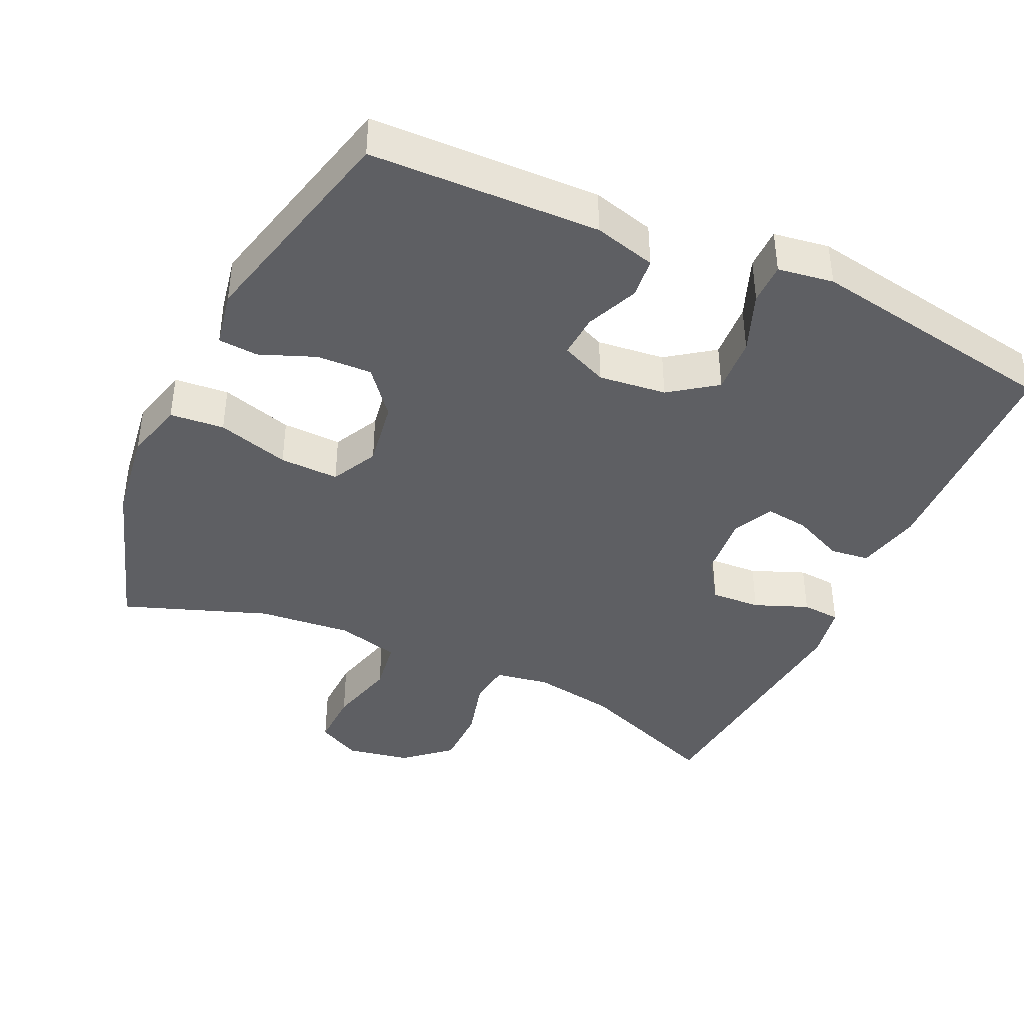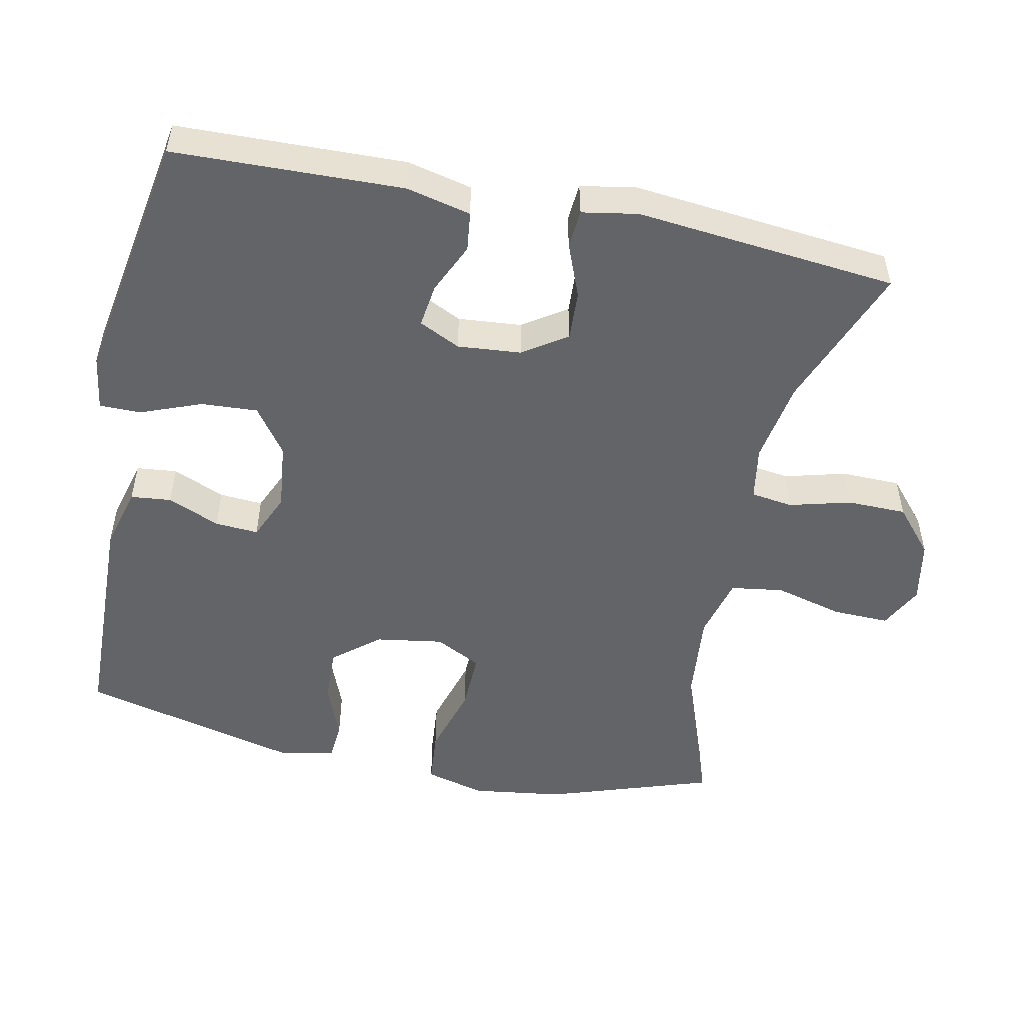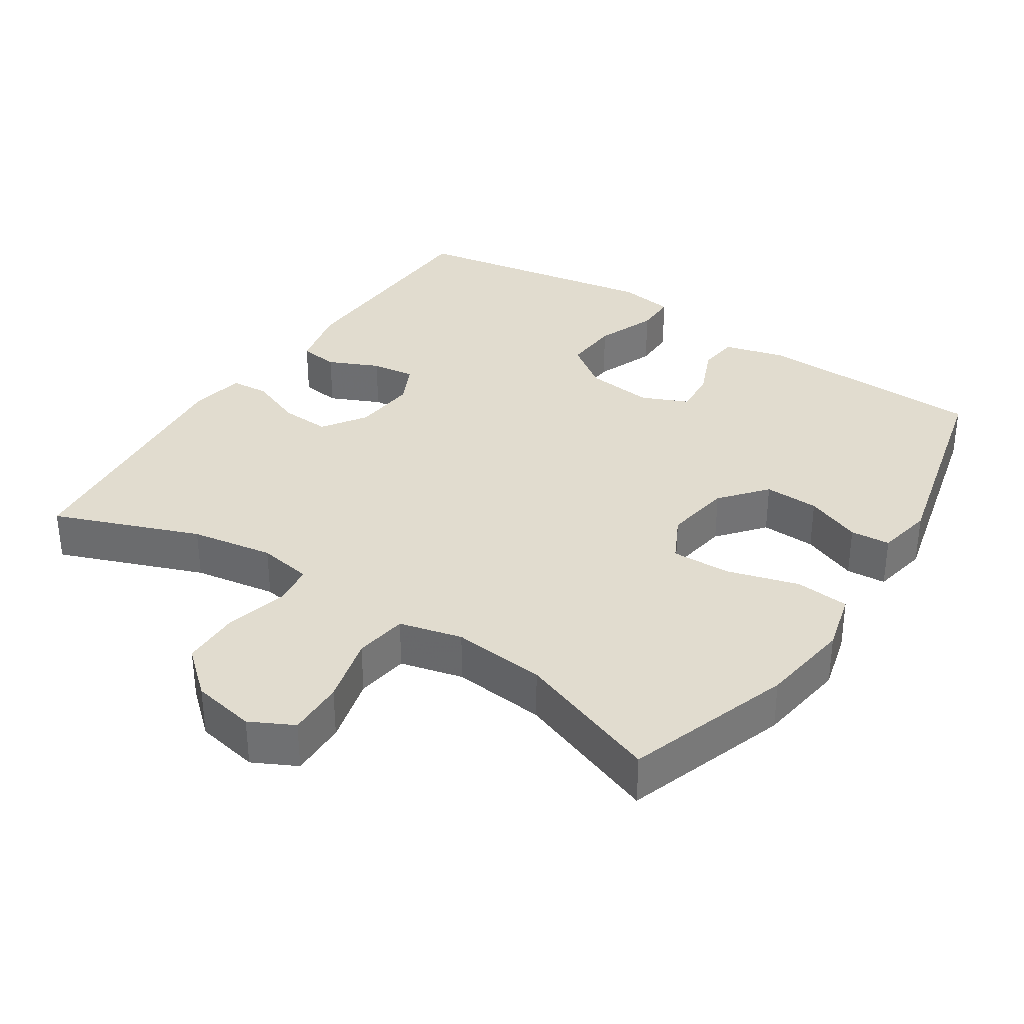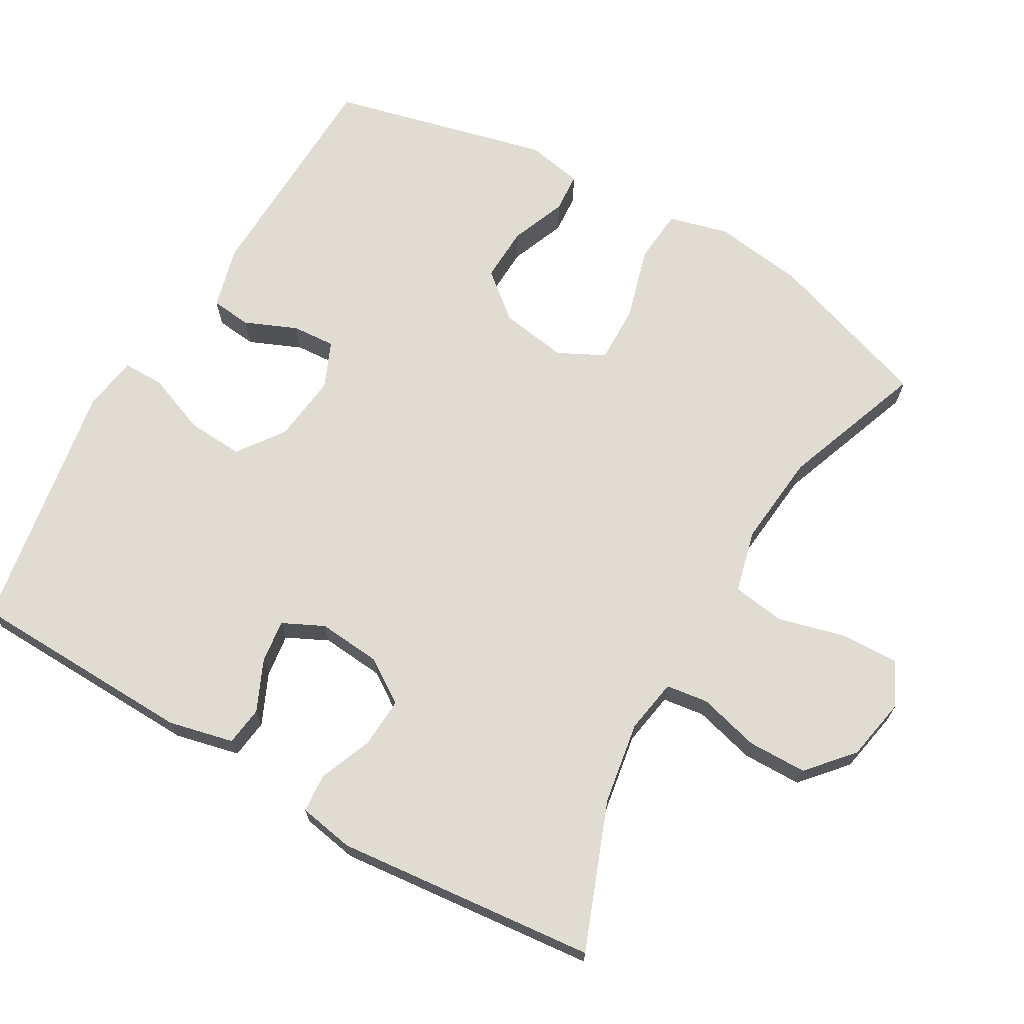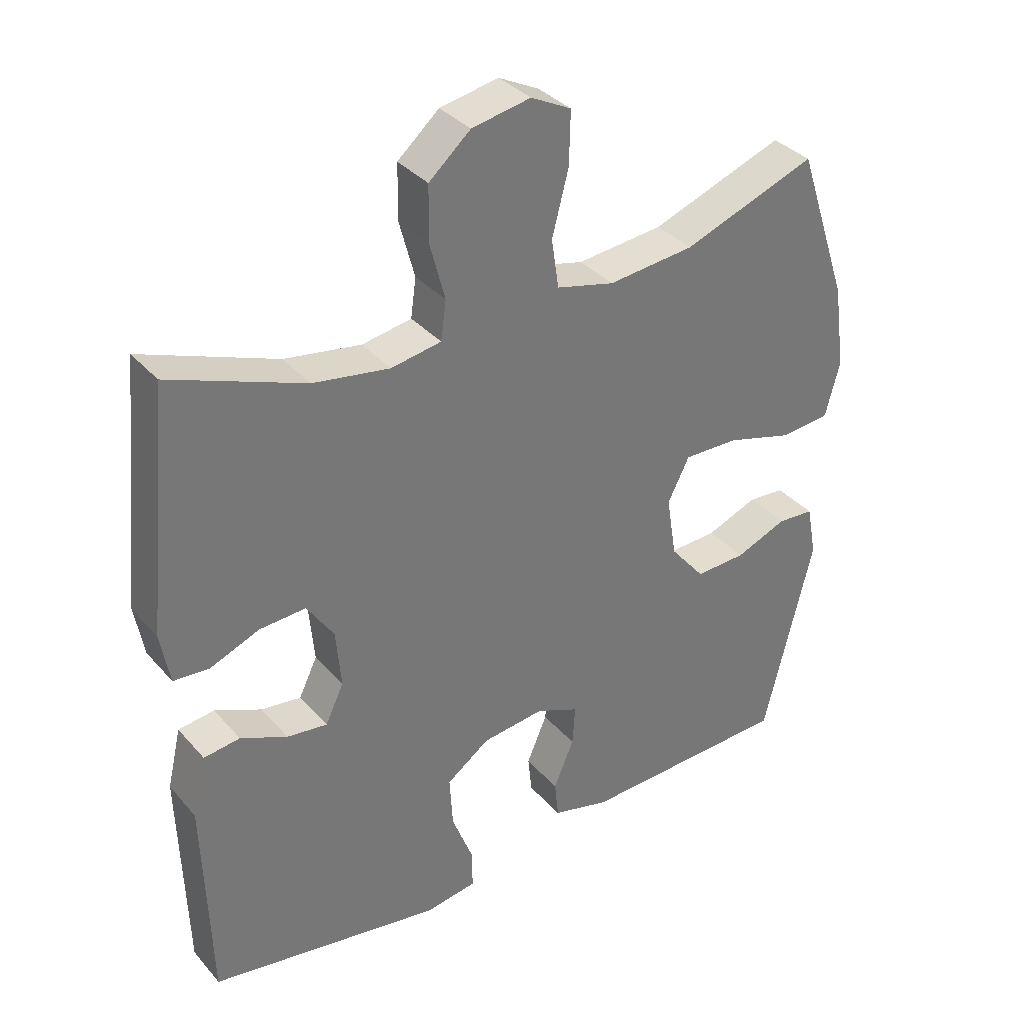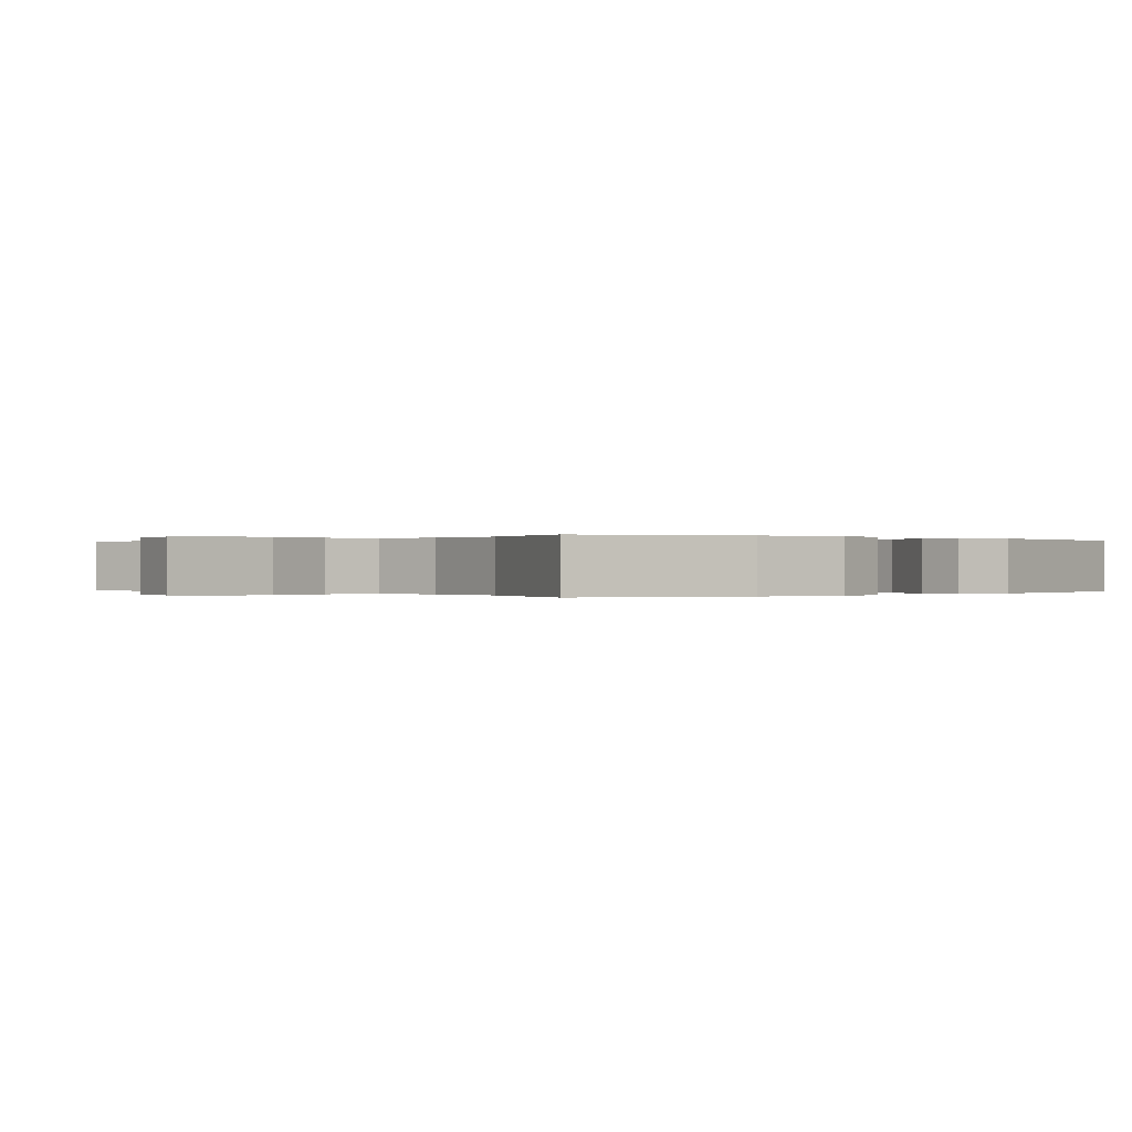
<metadata>
{"format":"obj","ext":"obj","renderer":"f3d","projection":"perspective","resolution":1024,"background":"white","views":[{"elev":-41.2,"azim":155.1,"up":"+Y"},{"elev":-51.3,"azim":-101.9,"up":"+Y"},{"elev":34.3,"azim":33.3,"up":"+Y"},{"elev":69.0,"azim":-60.1,"up":"+Y"},{"elev":35.0,"azim":-34.9,"up":"+Z"},{"elev":0.0,"azim":48.6,"up":"+Y"}]}
</metadata>
<code>
v -0.5 0.07 0.5
v -0.296 0.07 0.422
v -0.18 0.07 0.403
v -0.104 0.07 0.416
v -0.096 0.07 0.475
v -0.119 0.07 0.561
v -0.118 0.07 0.644
v -0.055 0.07 0.699
v 0.034 0.07 0.716
v 0.095 0.07 0.685
v 0.093 0.07 0.605
v 0.068 0.07 0.509
v 0.079 0.07 0.435
v 0.167 0.07 0.413
v 0.298 0.07 0.426
v 0.5 0.07 0.5
v 0.578 0.07 0.268
v 0.596 0.07 0.14
v 0.574 0.07 0.056
v 0.498 0.07 0.049
v 0.397 0.07 0.078
v 0.314 0.07 0.08
v 0.281 0.07 0.015
v 0.296 0.07 -0.079
v 0.349 0.07 -0.143
v 0.426 0.07 -0.14
v 0.504 0.07 -0.109
v 0.56 0.07 -0.113
v 0.575 0.07 -0.192
v 0.5 0.07 -0.5
v 0.178 0.07 -0.51
v 0.091 0.07 -0.487
v 0.085 0.07 -0.43
v 0.116 0.07 -0.357
v 0.12 0.07 -0.296
v 0.055 0.07 -0.268
v -0.04 0.07 -0.279
v -0.105 0.07 -0.326
v -0.1 0.07 -0.405
v -0.067 0.07 -0.49
v -0.067 0.07 -0.548
v -0.145 0.07 -0.56
v -0.5 0.07 -0.5
v -0.51 0.07 -0.18
v -0.489 0.07 -0.089
v -0.434 0.07 -0.082
v -0.363 0.07 -0.114
v -0.302 0.07 -0.122
v -0.274 0.07 -0.064
v -0.282 0.07 0.025
v -0.323 0.07 0.086
v -0.393 0.07 0.082
v -0.468 0.07 0.052
v -0.522 0.07 0.056
v -0.536 0.07 0.134
v -0.5 0 0.5
v -0.296 0 0.422
v -0.18 0 0.403
v -0.104 0 0.416
v -0.096 0 0.475
v -0.119 0 0.561
v -0.118 0 0.644
v -0.055 0 0.699
v 0.034 0 0.716
v 0.095 0 0.685
v 0.093 0 0.605
v 0.068 0 0.509
v 0.079 0 0.435
v 0.167 0 0.413
v 0.298 0 0.426
v 0.5 0 0.5
v 0.578 0 0.268
v 0.596 0 0.14
v 0.574 0 0.056
v 0.498 0 0.049
v 0.397 0 0.078
v 0.314 0 0.08
v 0.281 0 0.015
v 0.296 0 -0.079
v 0.349 0 -0.143
v 0.426 0 -0.14
v 0.504 0 -0.109
v 0.56 0 -0.113
v 0.575 0 -0.192
v 0.5 0 -0.5
v 0.178 0 -0.51
v 0.091 0 -0.487
v 0.085 0 -0.43
v 0.116 0 -0.357
v 0.12 0 -0.296
v 0.055 0 -0.268
v -0.04 0 -0.279
v -0.105 0 -0.326
v -0.1 0 -0.405
v -0.067 0 -0.49
v -0.067 0 -0.548
v -0.145 0 -0.56
v -0.5 0 -0.5
v -0.51 0 -0.18
v -0.489 0 -0.089
v -0.434 0 -0.082
v -0.363 0 -0.114
v -0.302 0 -0.122
v -0.274 0 -0.064
v -0.282 0 0.025
v -0.323 0 0.086
v -0.393 0 0.082
v -0.468 0 0.052
v -0.522 0 0.056
v -0.536 0 0.134
f 52 53 54 55
f 51 52 55 1
f 50 51 1 2
f 49 50 2 3
f 44 45 46 47
f 44 47 48
f 43 44 48
f 42 43 48
f 39 40 41 42
f 38 39 42 48
f 37 38 48 49
f 31 32 33 34
f 31 34 35
f 30 31 35
f 29 30 35
f 26 27 28 29
f 25 26 29 35
f 24 25 35 36
f 18 19 20 21
f 18 21 22
f 15 16 17 18
f 14 15 18 22
f 13 14 22 23
f 9 10 11 12
f 9 12 13
f 8 9 13
f 5 6 7 8
f 4 5 8 13
f 24 36 37 49
f 13 23 24 49
f 3 4 13 49
f 110 109 108 107
f 56 110 107 106
f 57 56 106 105
f 58 57 105 104
f 102 101 100 99
f 103 102 99
f 103 99 98
f 103 98 97
f 97 96 95 94
f 103 97 94 93
f 104 103 93 92
f 89 88 87 86
f 90 89 86
f 90 86 85
f 90 85 84
f 84 83 82 81
f 90 84 81 80
f 91 90 80 79
f 76 75 74 73
f 77 76 73
f 73 72 71 70
f 77 73 70 69
f 78 77 69 68
f 67 66 65 64
f 68 67 64
f 68 64 63
f 63 62 61 60
f 68 63 60 59
f 104 92 91 79
f 104 79 78 68
f 104 68 59 58
f 1 56 57 2
f 2 57 58 3
f 3 58 59 4
f 4 59 60 5
f 5 60 61 6
f 6 61 62 7
f 7 62 63 8
f 8 63 64 9
f 9 64 65 10
f 10 65 66 11
f 11 66 67 12
f 12 67 68 13
f 13 68 69 14
f 14 69 70 15
f 15 70 71 16
f 16 71 72 17
f 17 72 73 18
f 18 73 74 19
f 19 74 75 20
f 20 75 76 21
f 21 76 77 22
f 22 77 78 23
f 23 78 79 24
f 24 79 80 25
f 25 80 81 26
f 26 81 82 27
f 27 82 83 28
f 28 83 84 29
f 29 84 85 30
f 30 85 86 31
f 31 86 87 32
f 32 87 88 33
f 33 88 89 34
f 34 89 90 35
f 35 90 91 36
f 36 91 92 37
f 37 92 93 38
f 38 93 94 39
f 39 94 95 40
f 40 95 96 41
f 41 96 97 42
f 42 97 98 43
f 43 98 99 44
f 44 99 100 45
f 45 100 101 46
f 46 101 102 47
f 47 102 103 48
f 48 103 104 49
f 49 104 105 50
f 50 105 106 51
f 51 106 107 52
f 52 107 108 53
f 53 108 109 54
f 54 109 110 55
f 55 110 56 1

</code>
